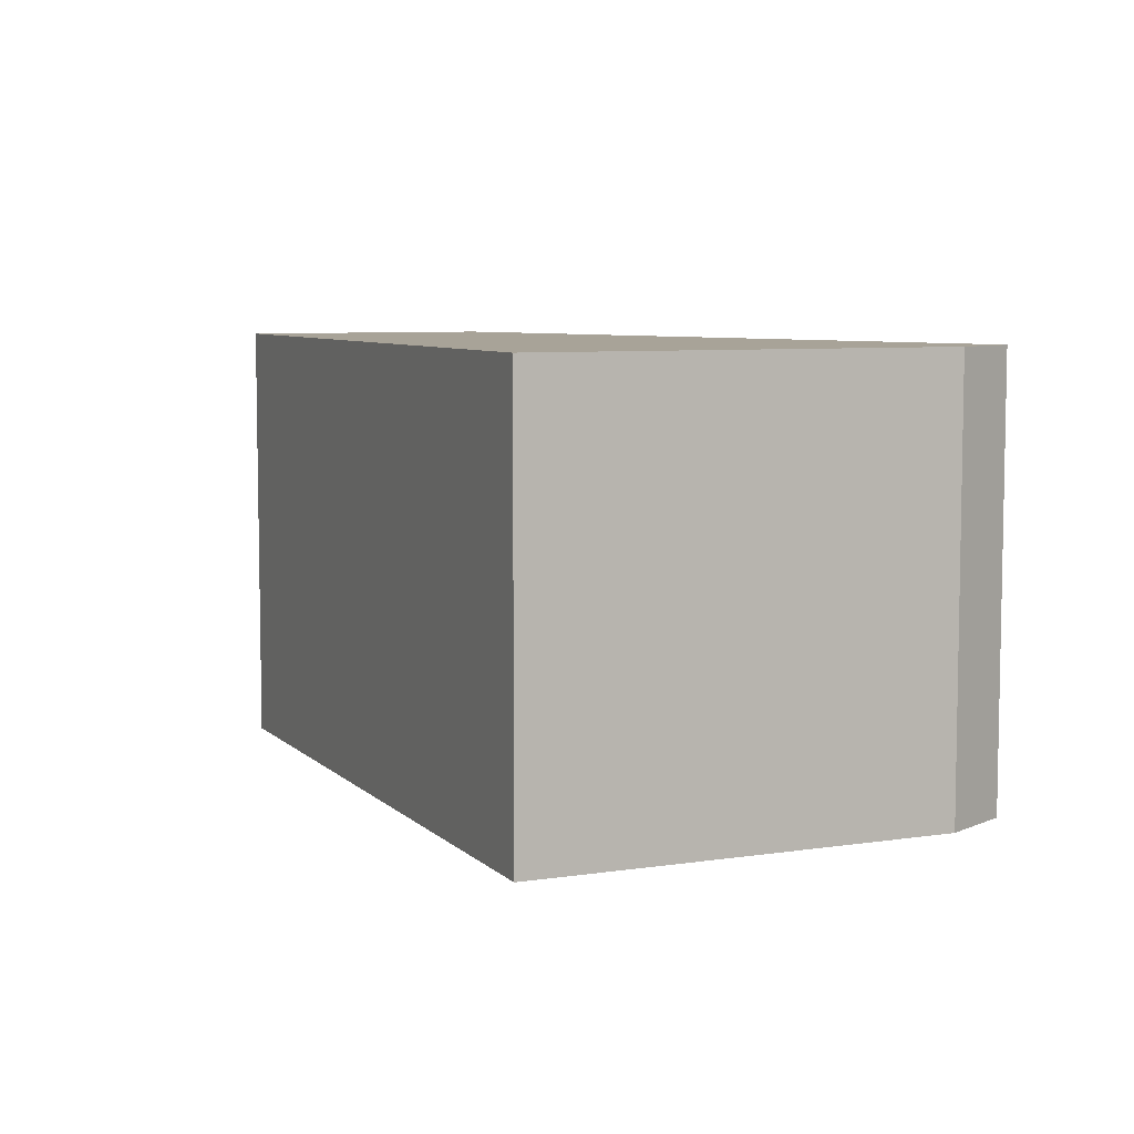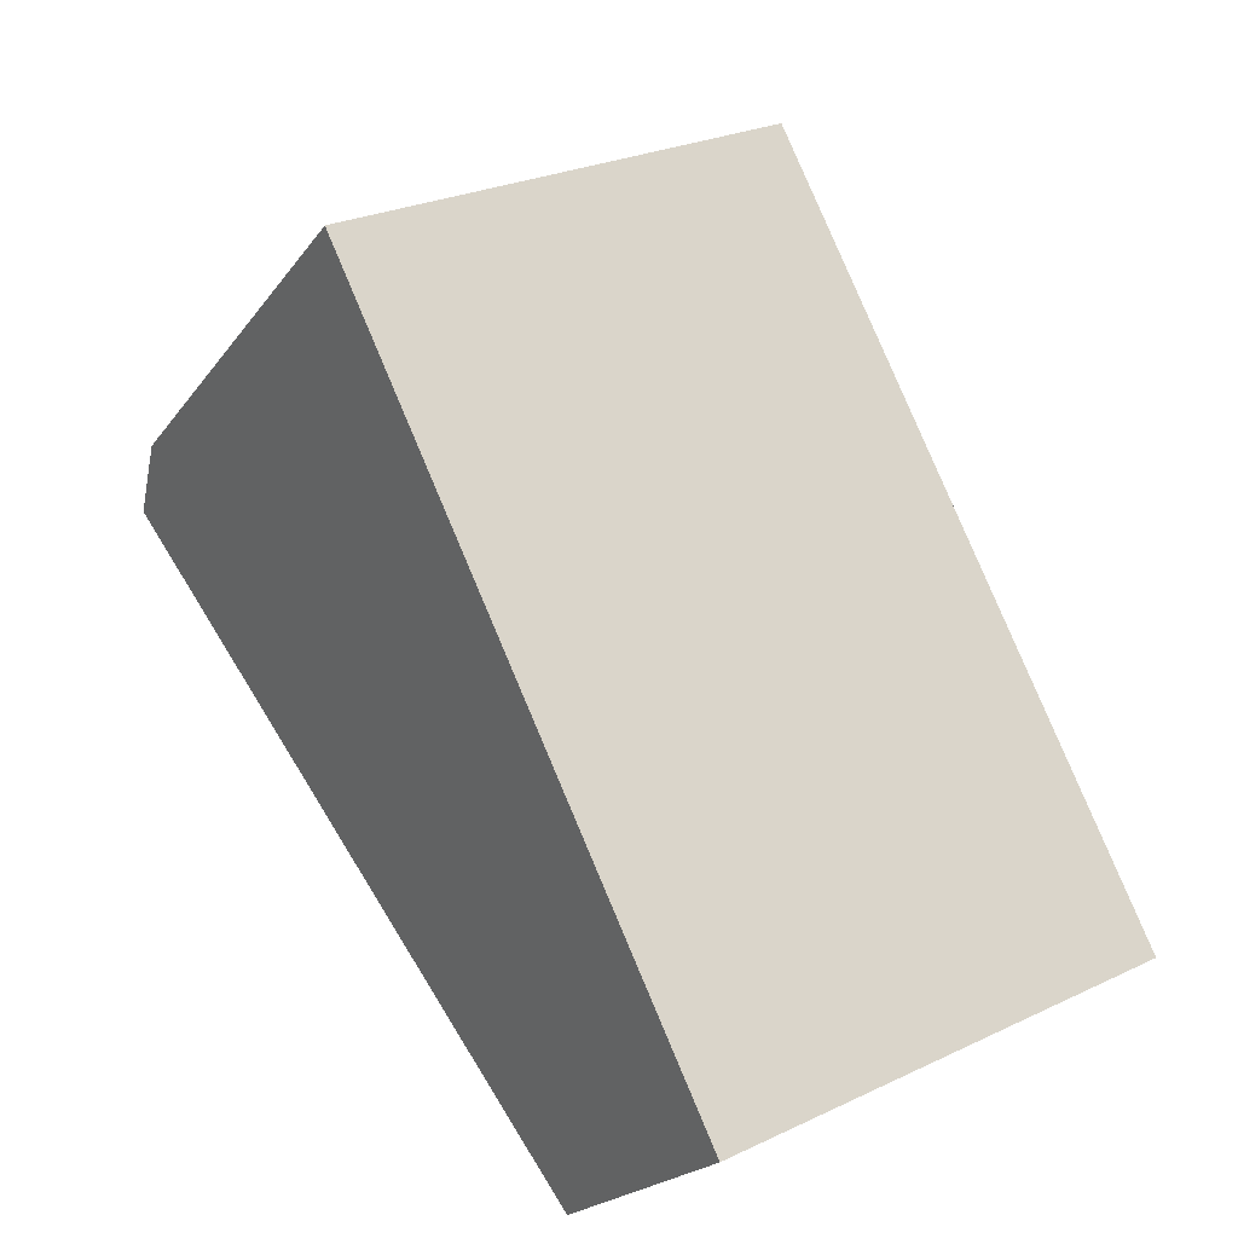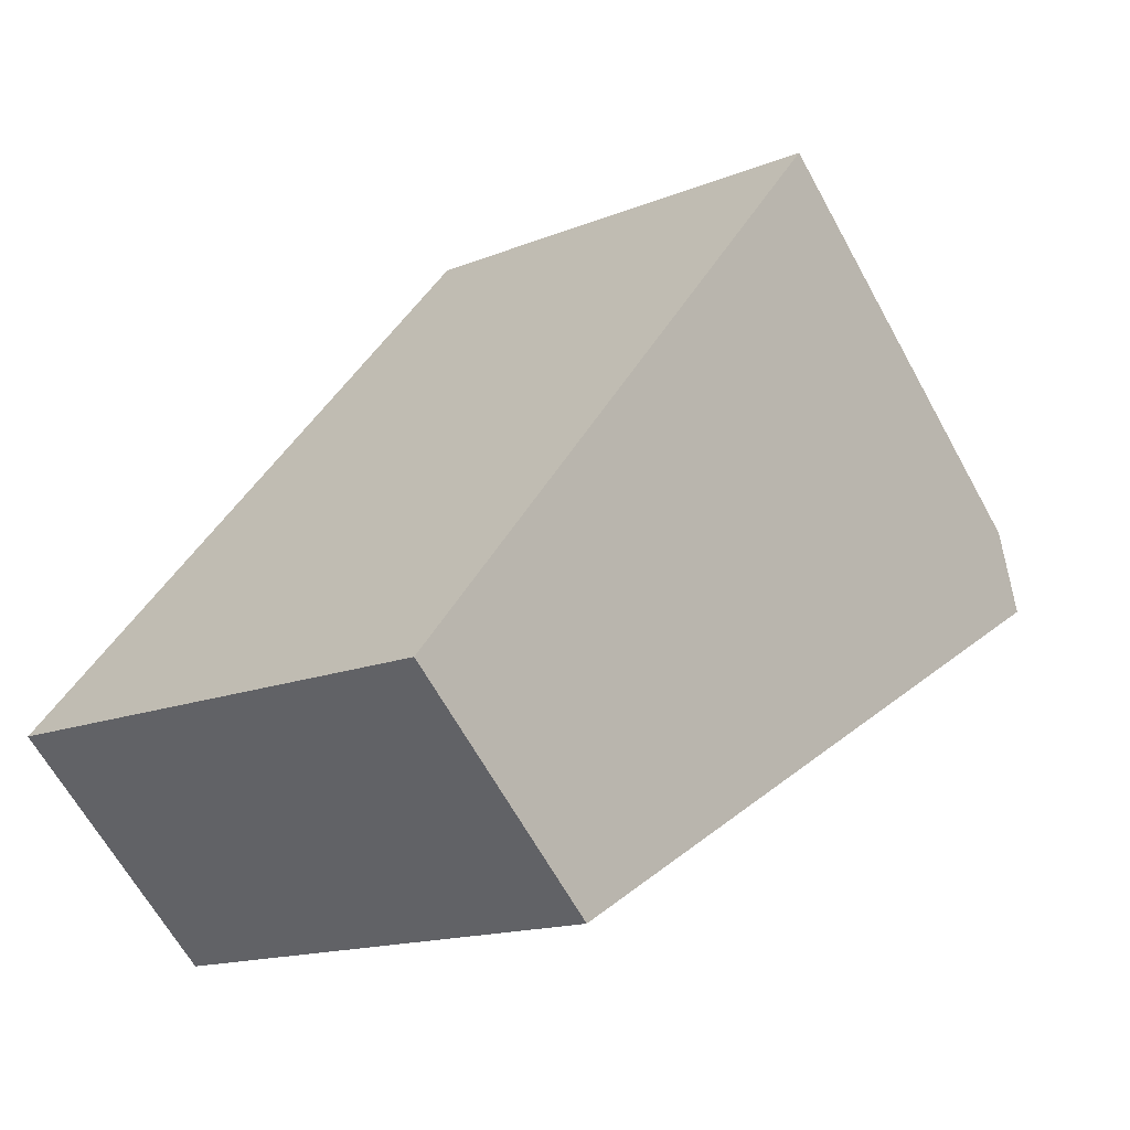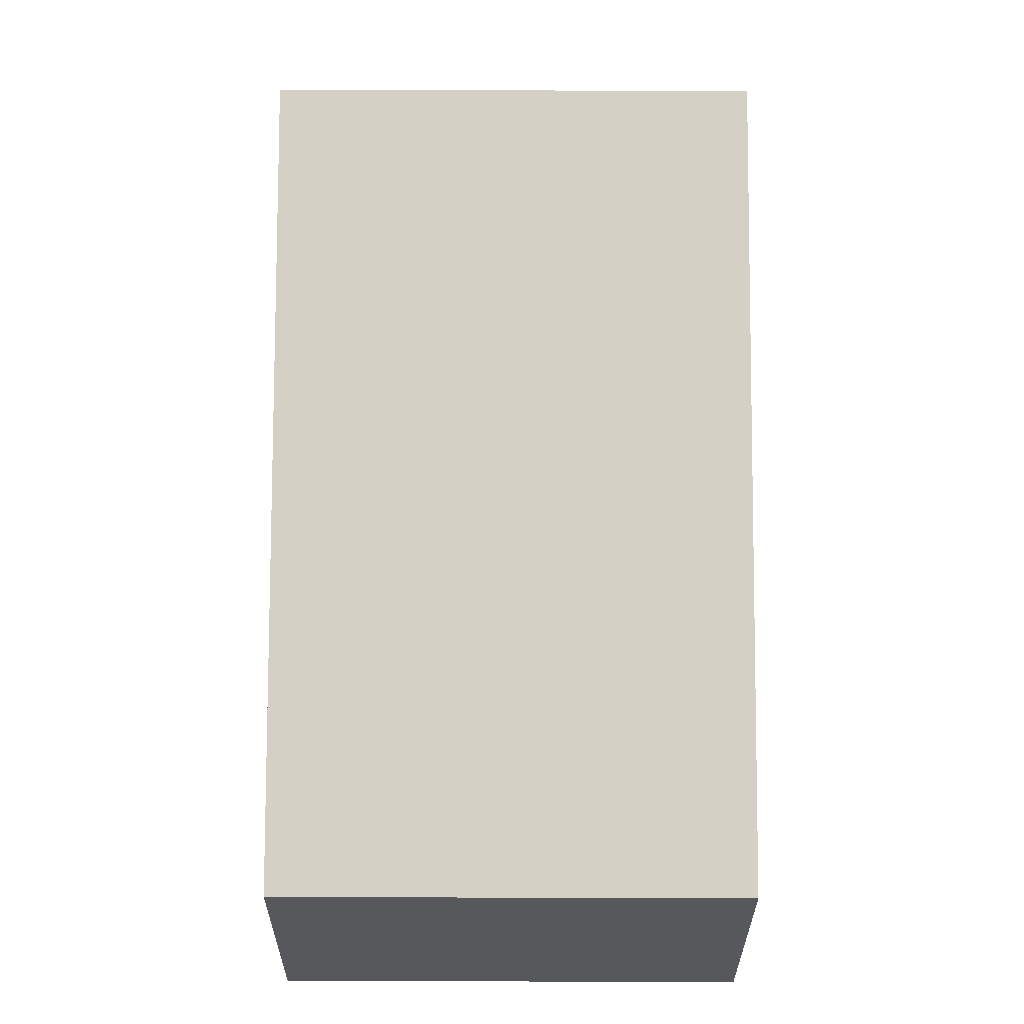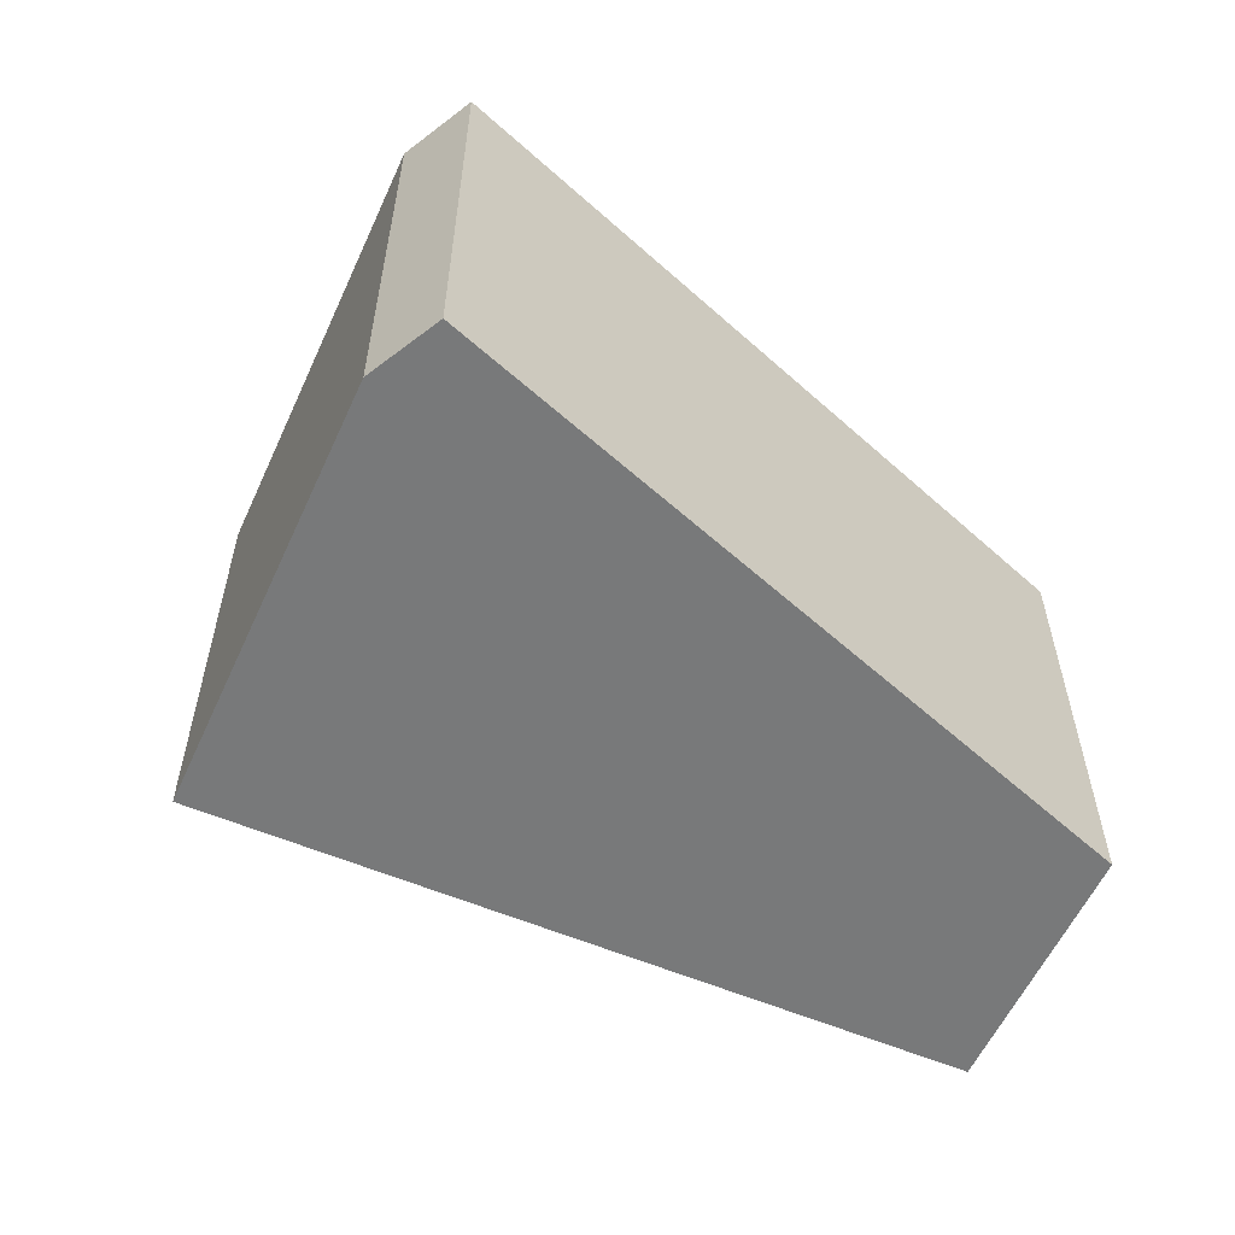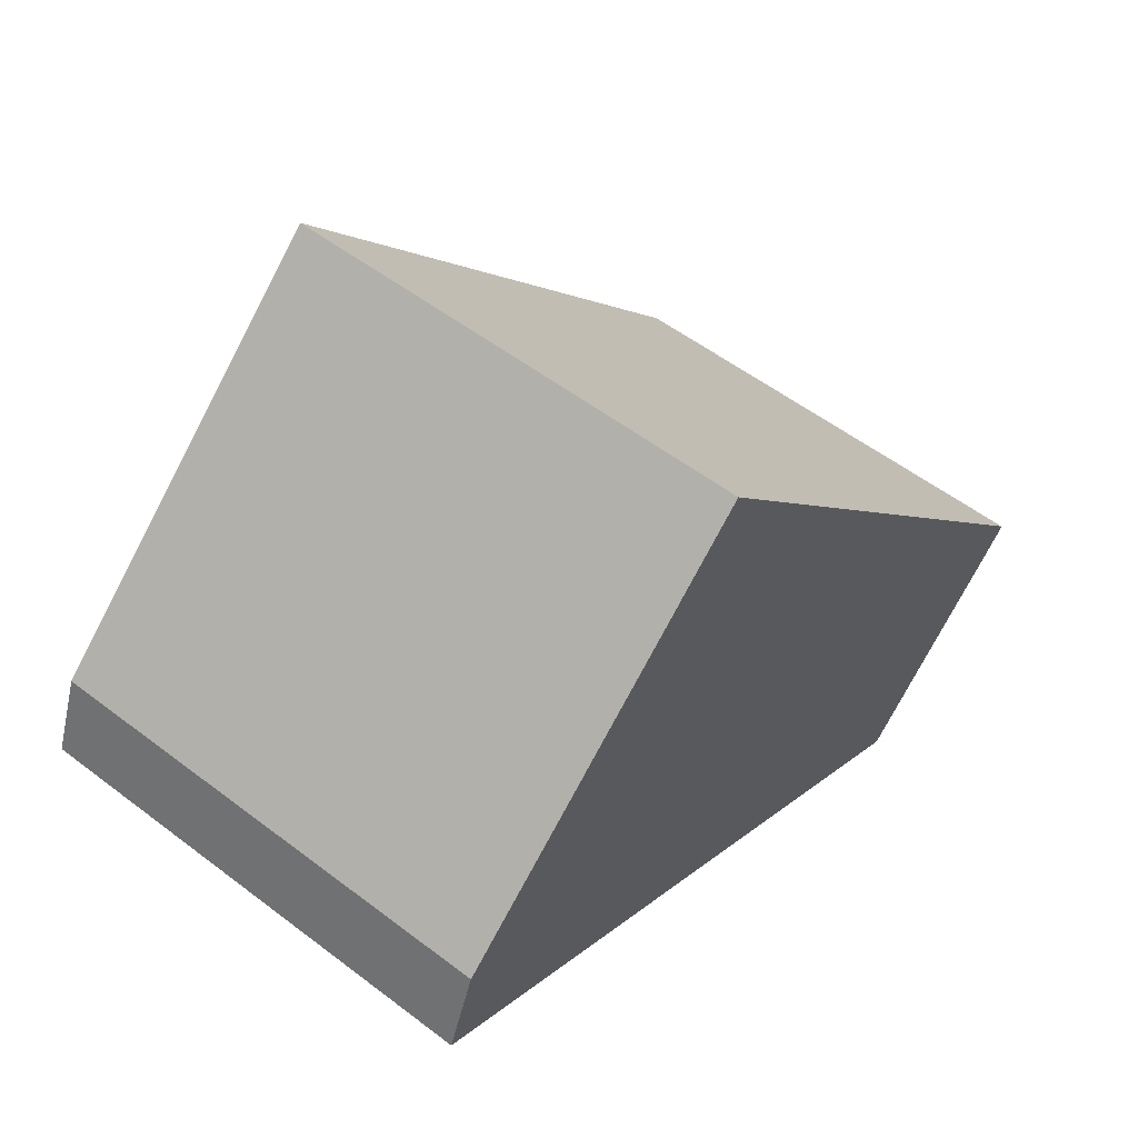
<metadata>
{"format":"obj","ext":"obj","renderer":"f3d","projection":"perspective","resolution":1024,"background":"white","views":[{"elev":6.9,"azim":17.9,"up":"+Y"},{"elev":26.9,"azim":-126.2,"up":"+Z"},{"elev":-15.3,"azim":-49.4,"up":"+Z"},{"elev":-70.0,"azim":89.8,"up":"+Z"},{"elev":-57.7,"azim":107.7,"up":"+Y"},{"elev":54.7,"azim":128.9,"up":"+Z"}]}
</metadata>
<code>
v  1.786 4.12 -1.608
v  7.647 4.12 2.527
v  7.908 4.12 1.836
v  4.629 4.12 5.258
v  0 4.12 2.523e-16
v  7.647 -1.547e-16 2.527
v  7.908 -1.124e-16 1.836
v  1.786 9.846e-17 -1.608
v  0 0 0
v  4.629 -3.22e-16 5.258
g defaultobject
f 1 2 3
f 2 1 4
f 4 1 5
f 6 3 2
f 3 6 7
f 7 1 3
f 1 7 8
f 8 5 1
f 5 8 9
f 9 4 5
f 4 9 10
f 10 2 4
f 2 10 6
f 6 8 7
f 8 6 10
f 8 10 9

</code>
